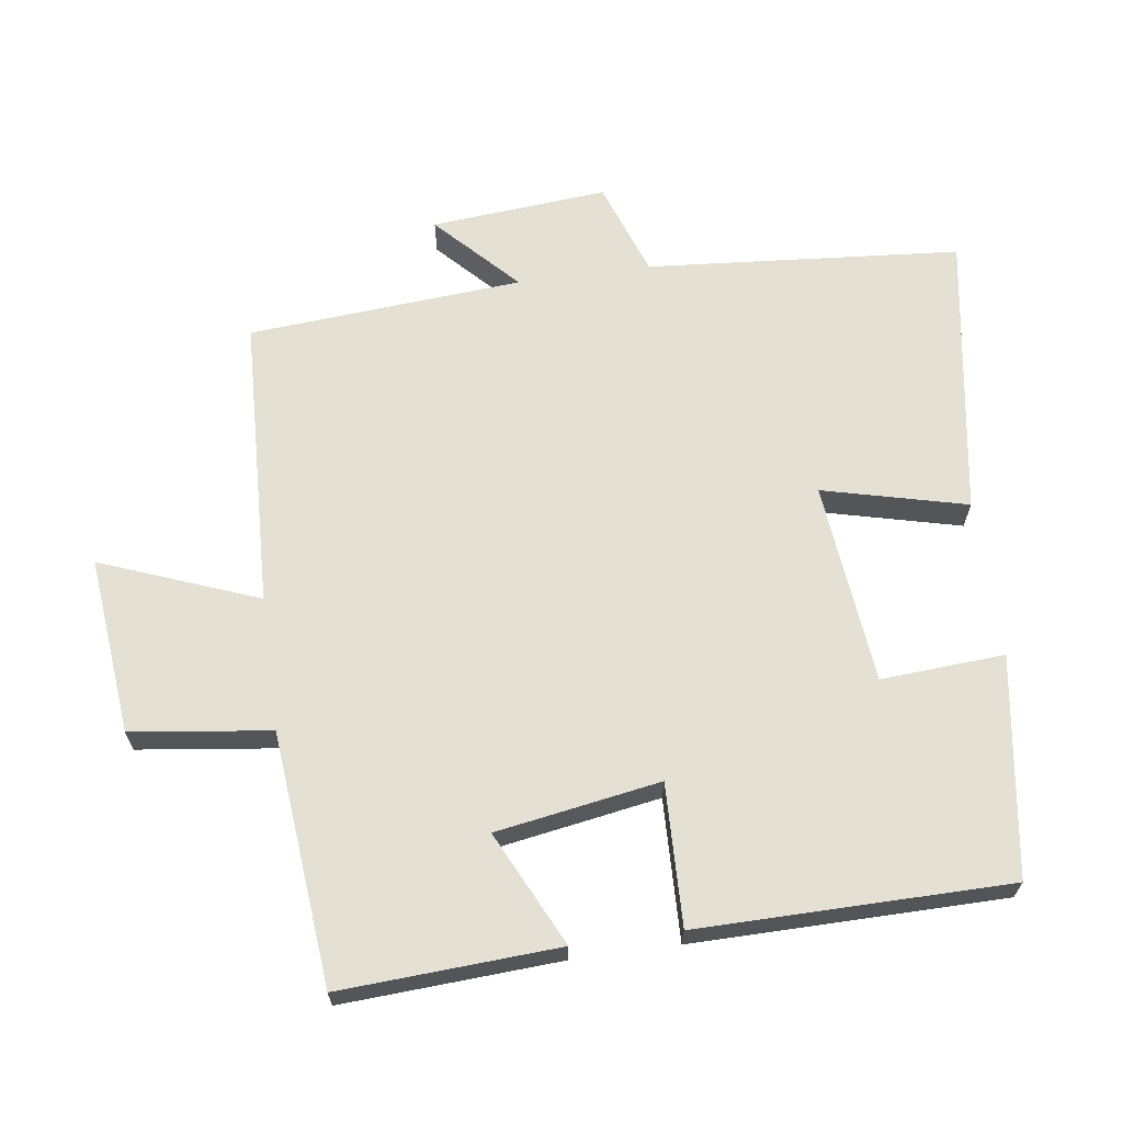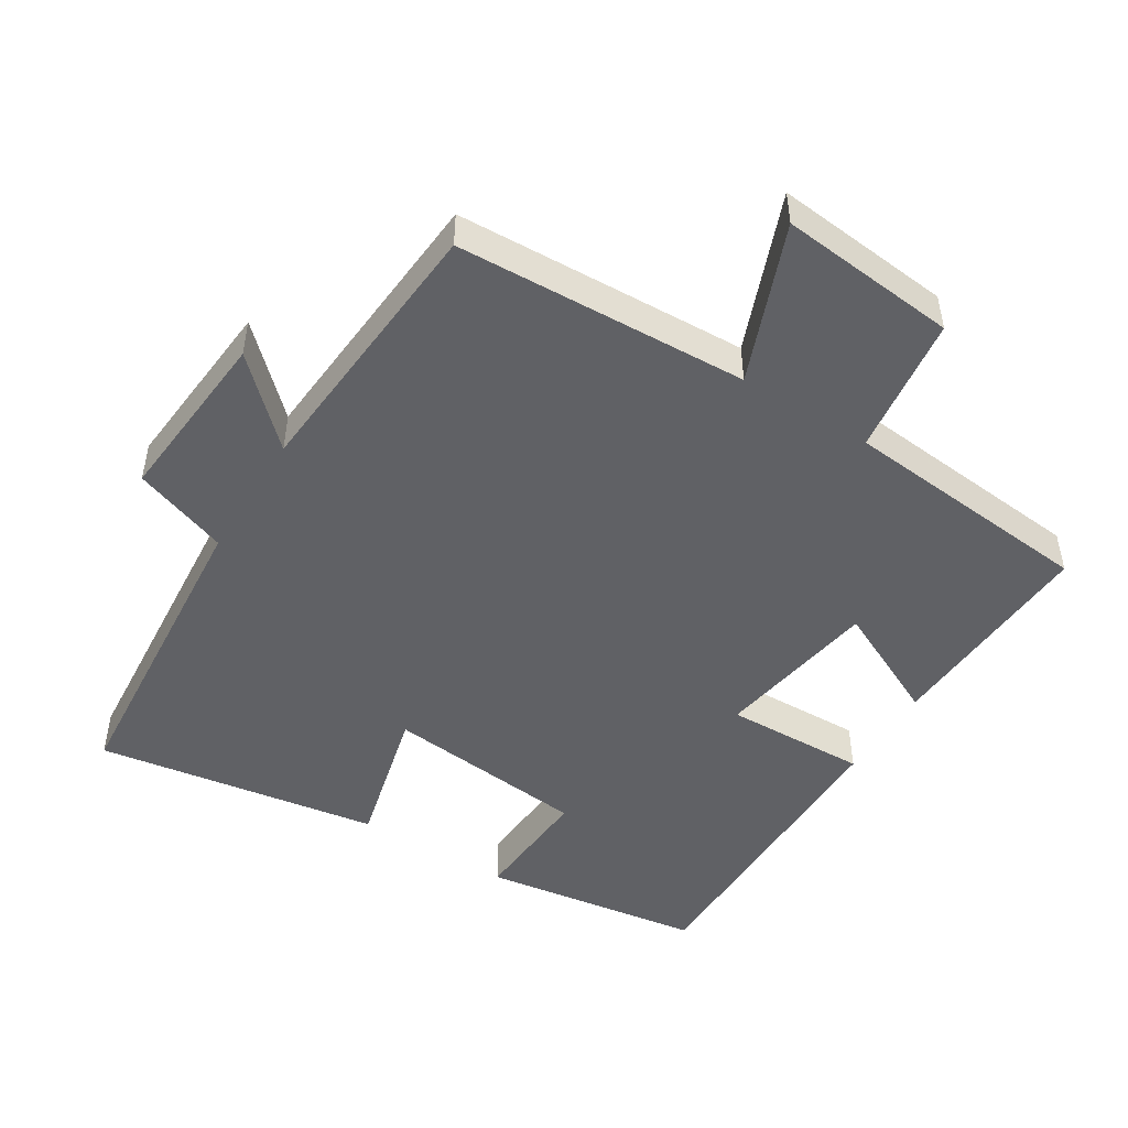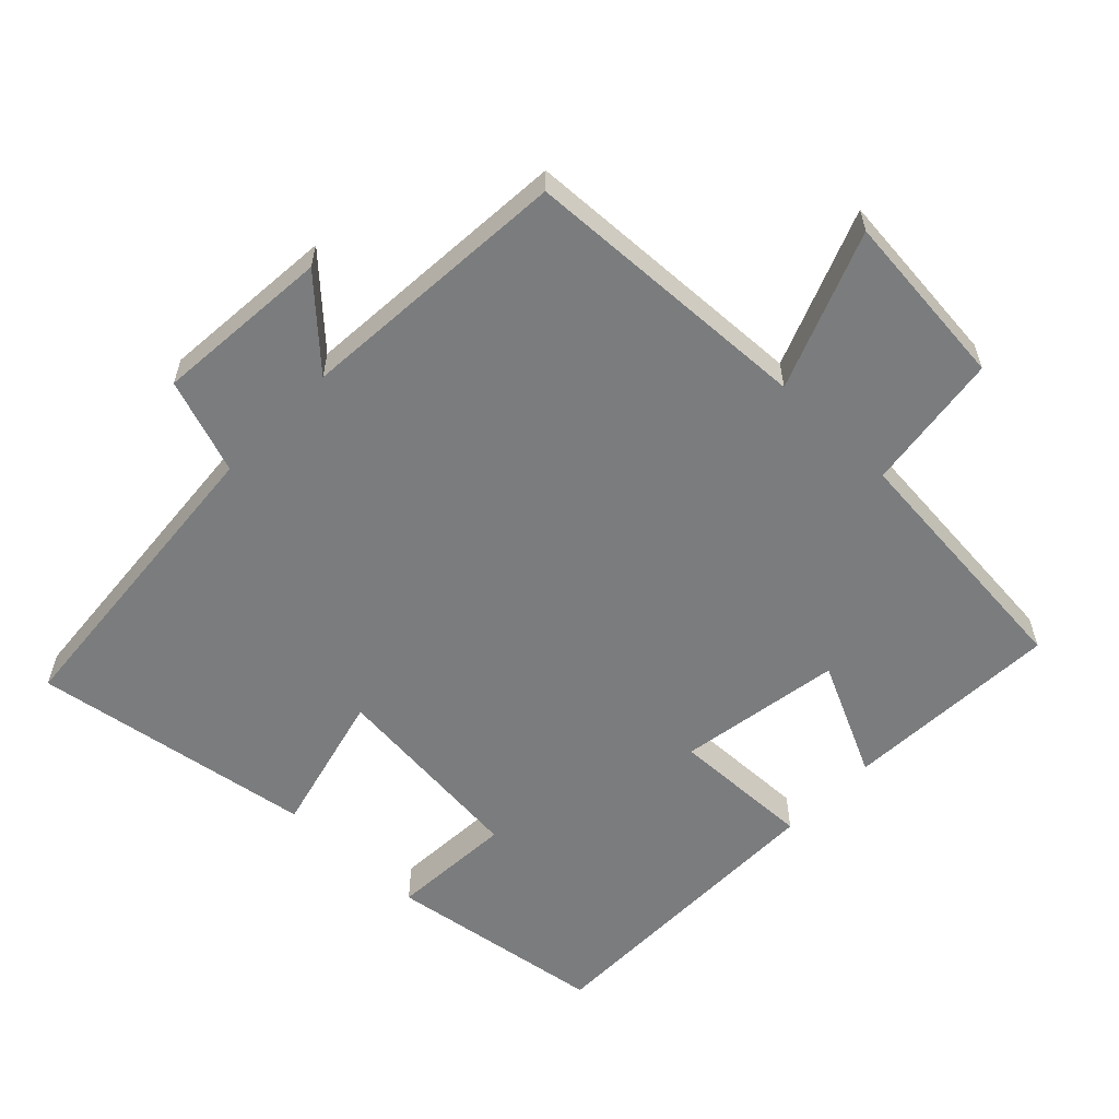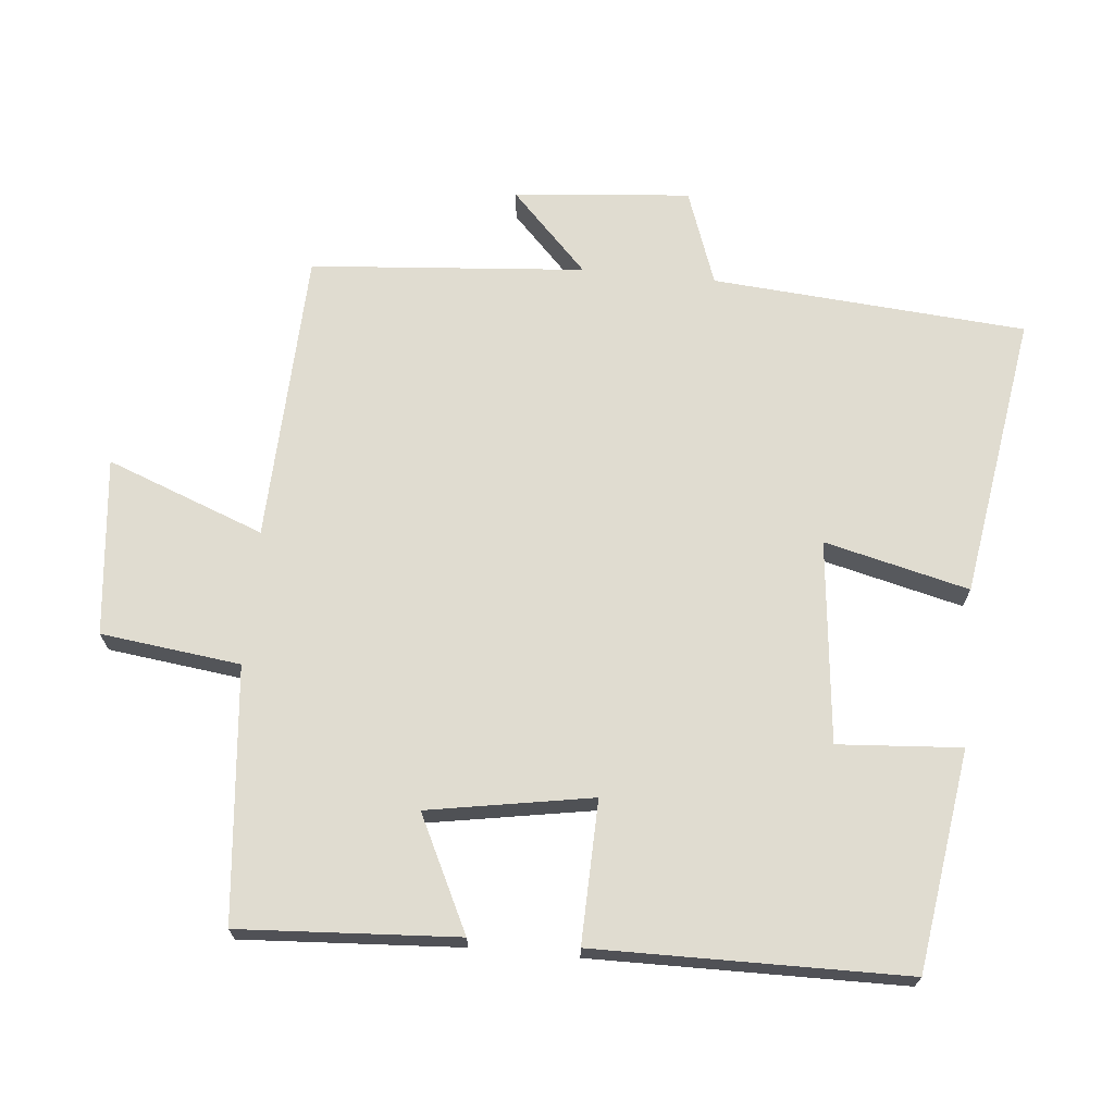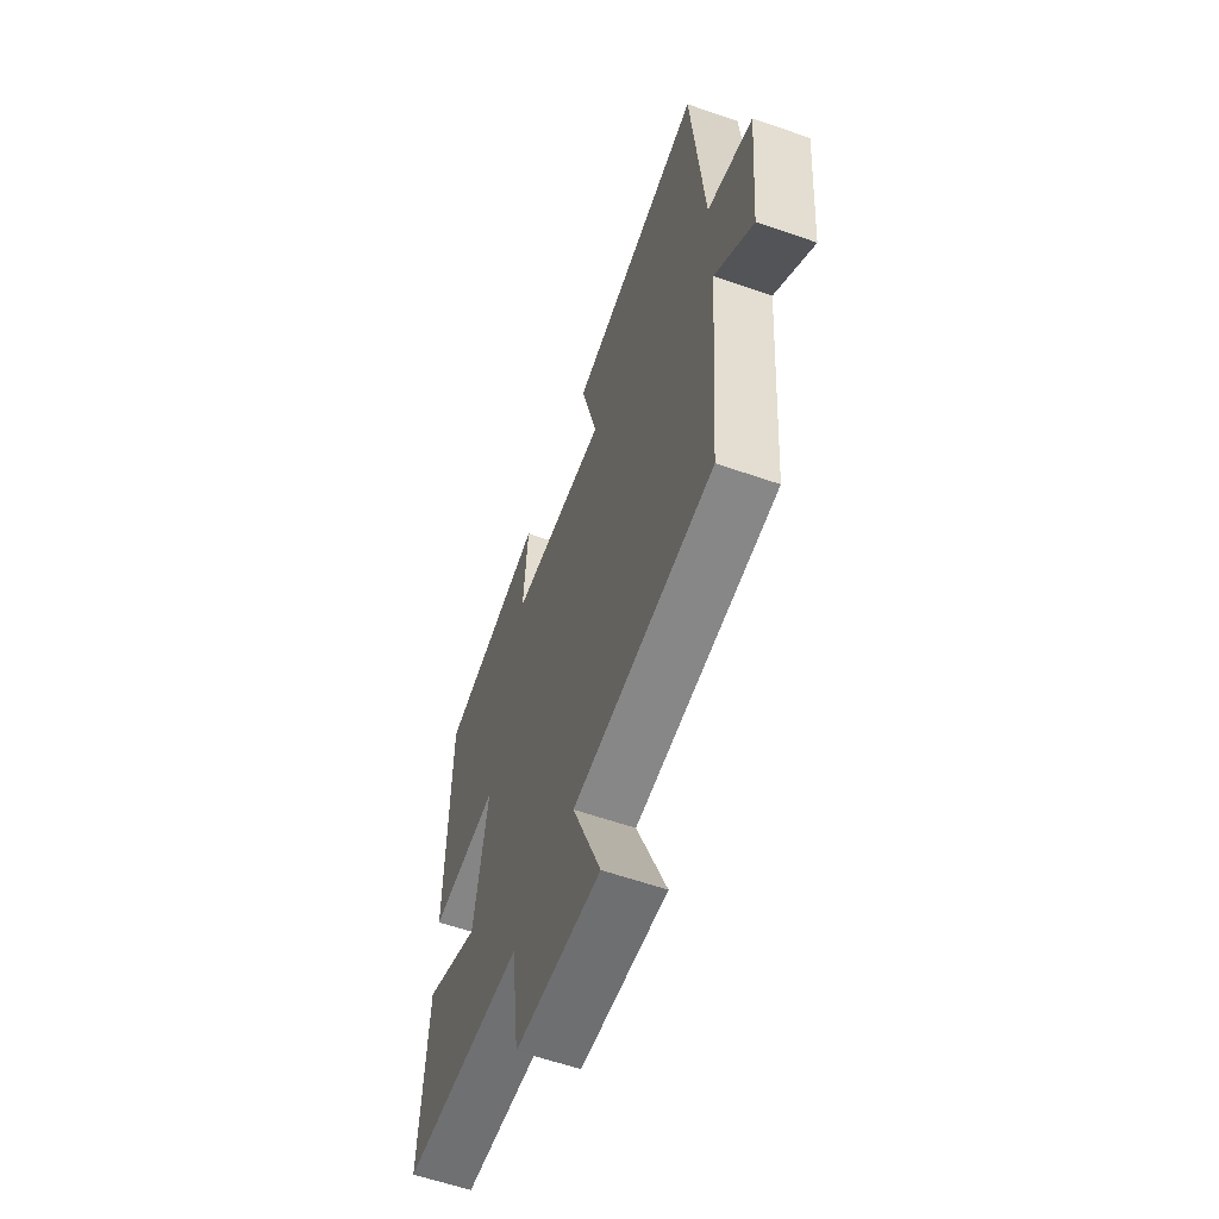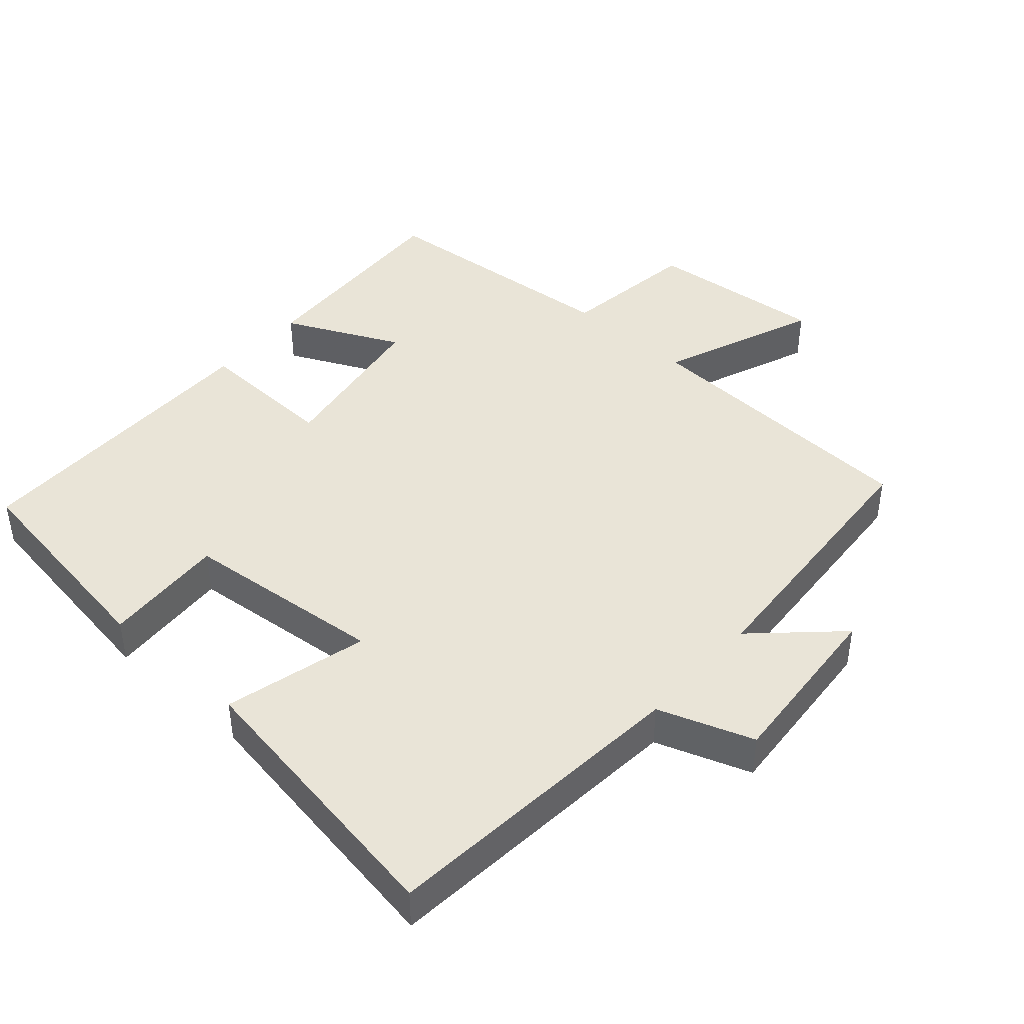
<metadata>
{"format":"obj","ext":"obj","renderer":"f3d","projection":"perspective","resolution":1024,"background":"white","views":[{"elev":65.6,"azim":-97.9,"up":"+Y"},{"elev":-48.8,"azim":148.2,"up":"+Y"},{"elev":-58.6,"azim":136.2,"up":"+Y"},{"elev":69.5,"azim":-84.7,"up":"+Y"},{"elev":-60.1,"azim":70.4,"up":"+Z"},{"elev":43.3,"azim":41.9,"up":"+Y"}]}
</metadata>
<code>
v -0.497 0.07 0.453
v -0.178 0.07 0.5
v -0.19 0.07 0.321
v 0.104 0.07 0.291
v 0.052 0.07 0.5
v 0.463 0.07 0.565
v 0.5 0.07 0.11
v 0.638 0.07 0.061
v 0.616 0.07 -0.195
v 0.5 0.07 -0.084
v 0.469 0.07 -0.482
v 0.045 0.07 -0.5
v 0.133 0.07 -0.728
v -0.125 0.07 -0.702
v -0.151 0.07 -0.5
v -0.518 0.07 -0.466
v -0.5 0.07 -0.15
v -0.334 0.07 -0.23
v -0.294 0.07 0.008
v -0.5 0.07 0.002
v -0.497 0 0.453
v -0.178 0 0.5
v -0.19 0 0.321
v 0.104 0 0.291
v 0.052 0 0.5
v 0.463 0 0.565
v 0.5 0 0.11
v 0.638 0 0.061
v 0.616 0 -0.195
v 0.5 0 -0.084
v 0.469 0 -0.482
v 0.045 0 -0.5
v 0.133 0 -0.728
v -0.125 0 -0.702
v -0.151 0 -0.5
v -0.518 0 -0.466
v -0.5 0 -0.15
v -0.334 0 -0.23
v -0.294 0 0.008
v -0.5 0 0.002
f 19 20 1 2
f 18 19 2 3
f 15 16 17 18
f 15 18 3 4
f 12 13 14 15
f 10 11 12 15
f 10 15 4
f 7 8 9 10
f 6 7 10
f 4 5 6 10
f 22 21 40 39
f 23 22 39 38
f 38 37 36 35
f 24 23 38 35
f 35 34 33 32
f 35 32 31 30
f 24 35 30
f 30 29 28 27
f 30 27 26
f 30 26 25 24
f 1 21 22 2
f 2 22 23 3
f 3 23 24 4
f 4 24 25 5
f 5 25 26 6
f 6 26 27 7
f 7 27 28 8
f 8 28 29 9
f 9 29 30 10
f 10 30 31 11
f 11 31 32 12
f 12 32 33 13
f 13 33 34 14
f 14 34 35 15
f 15 35 36 16
f 16 36 37 17
f 17 37 38 18
f 18 38 39 19
f 19 39 40 20
f 20 40 21 1

</code>
